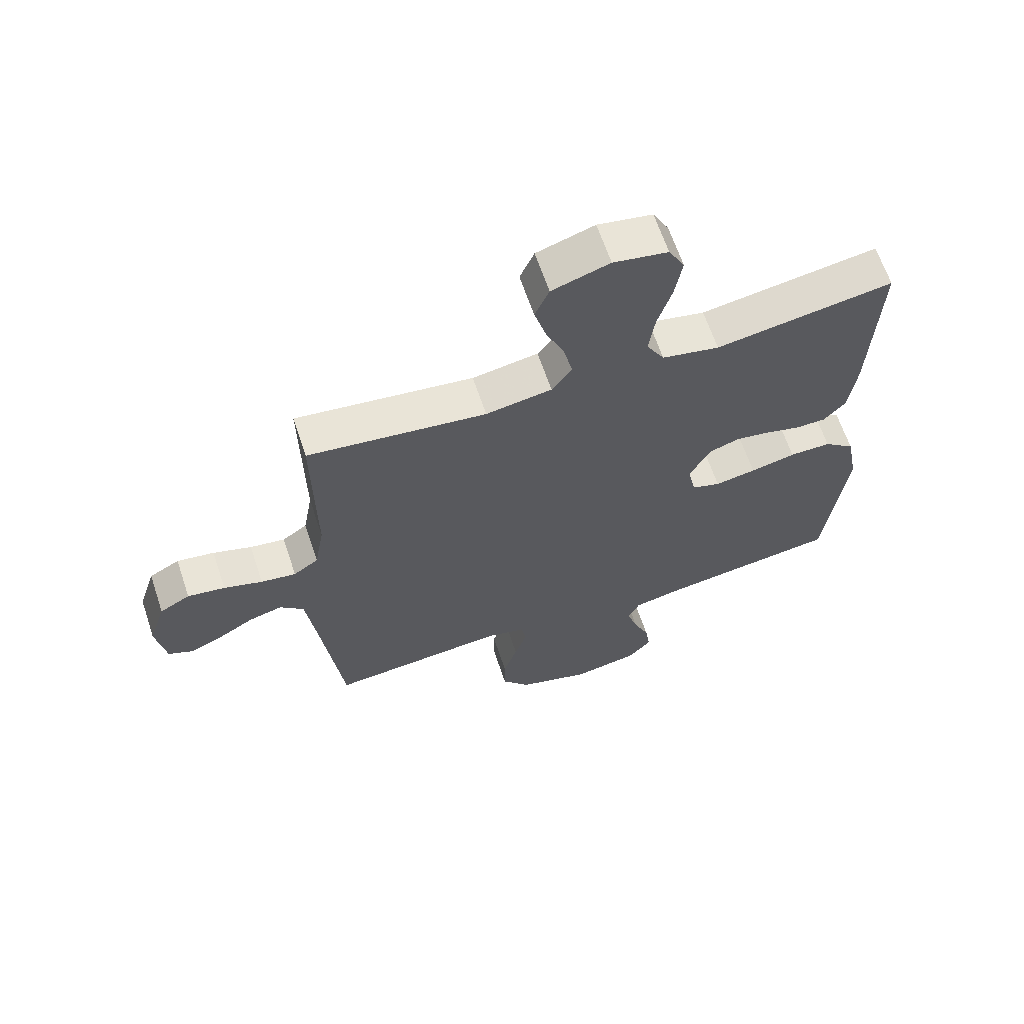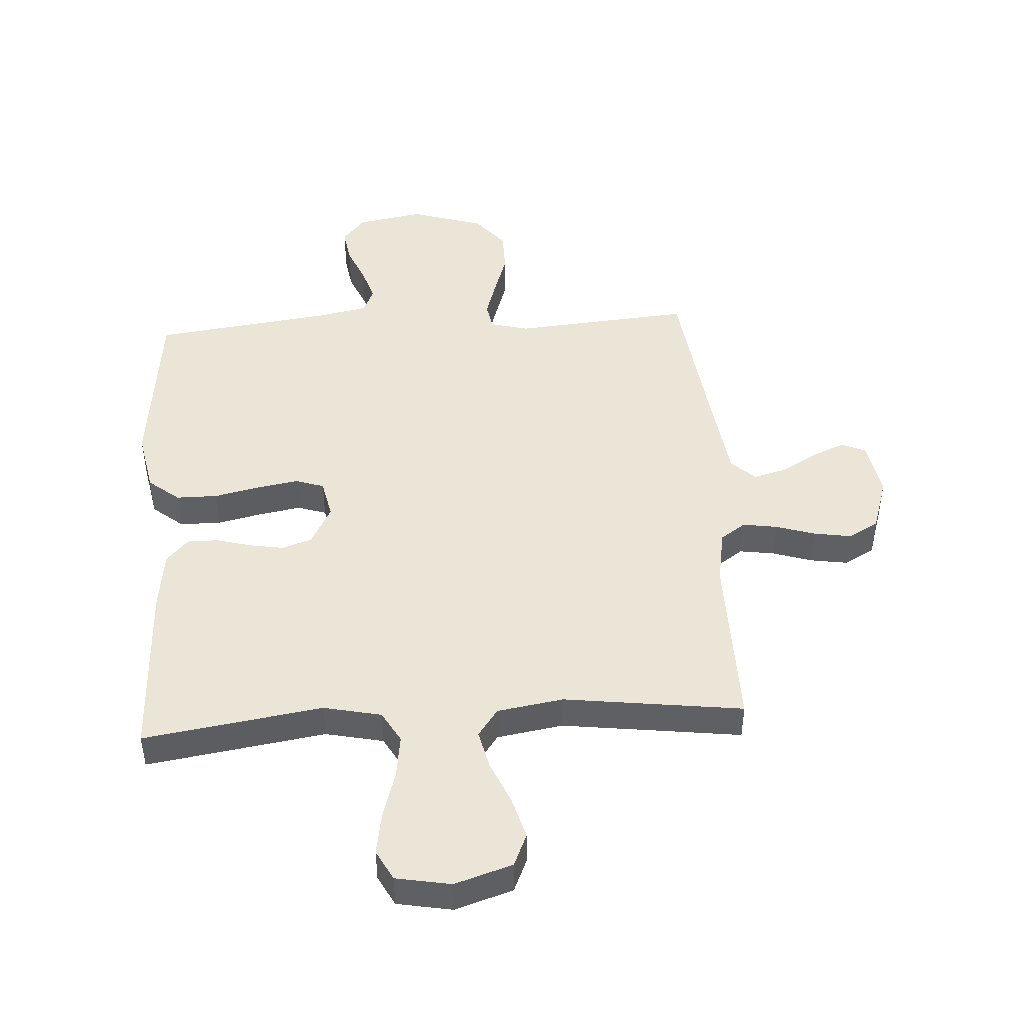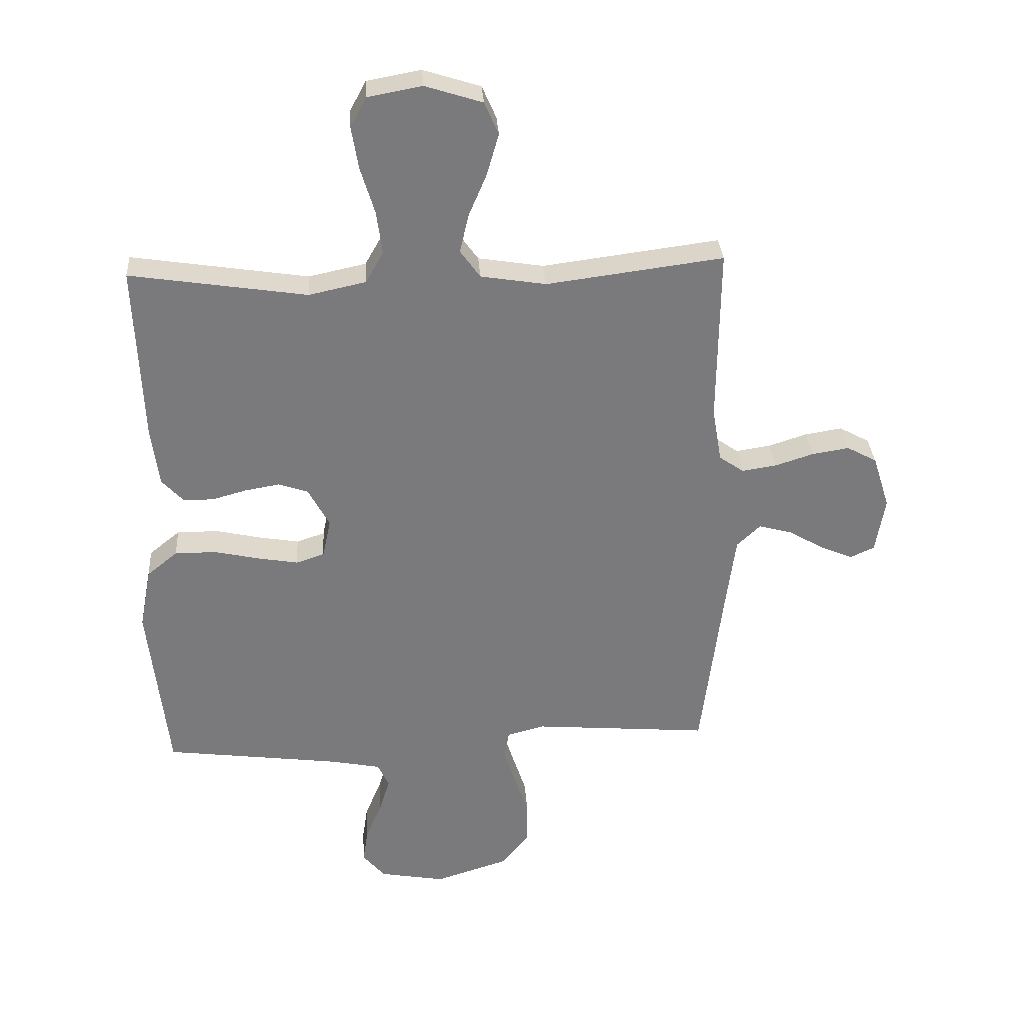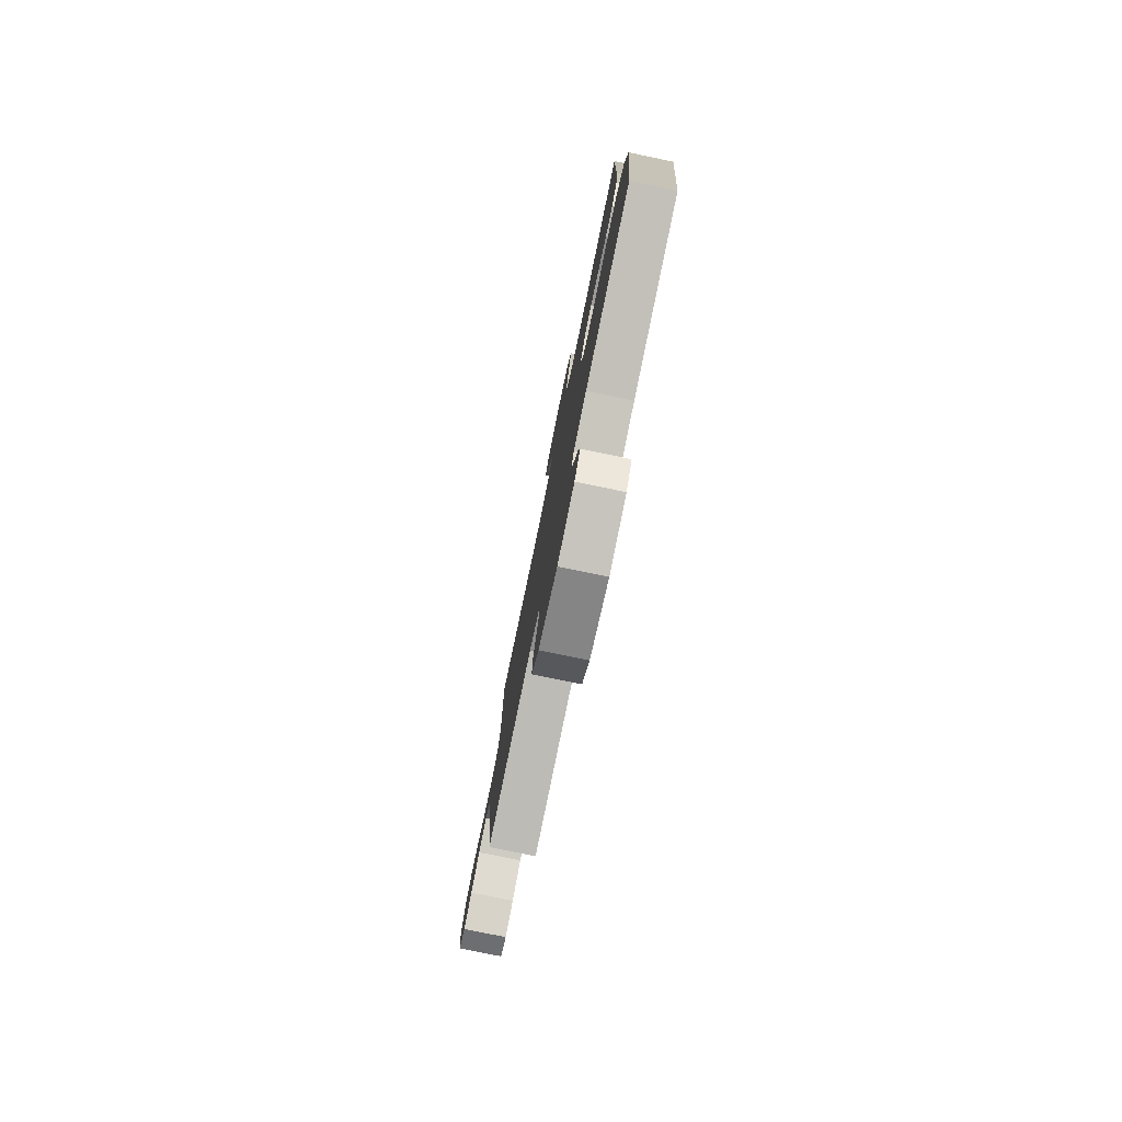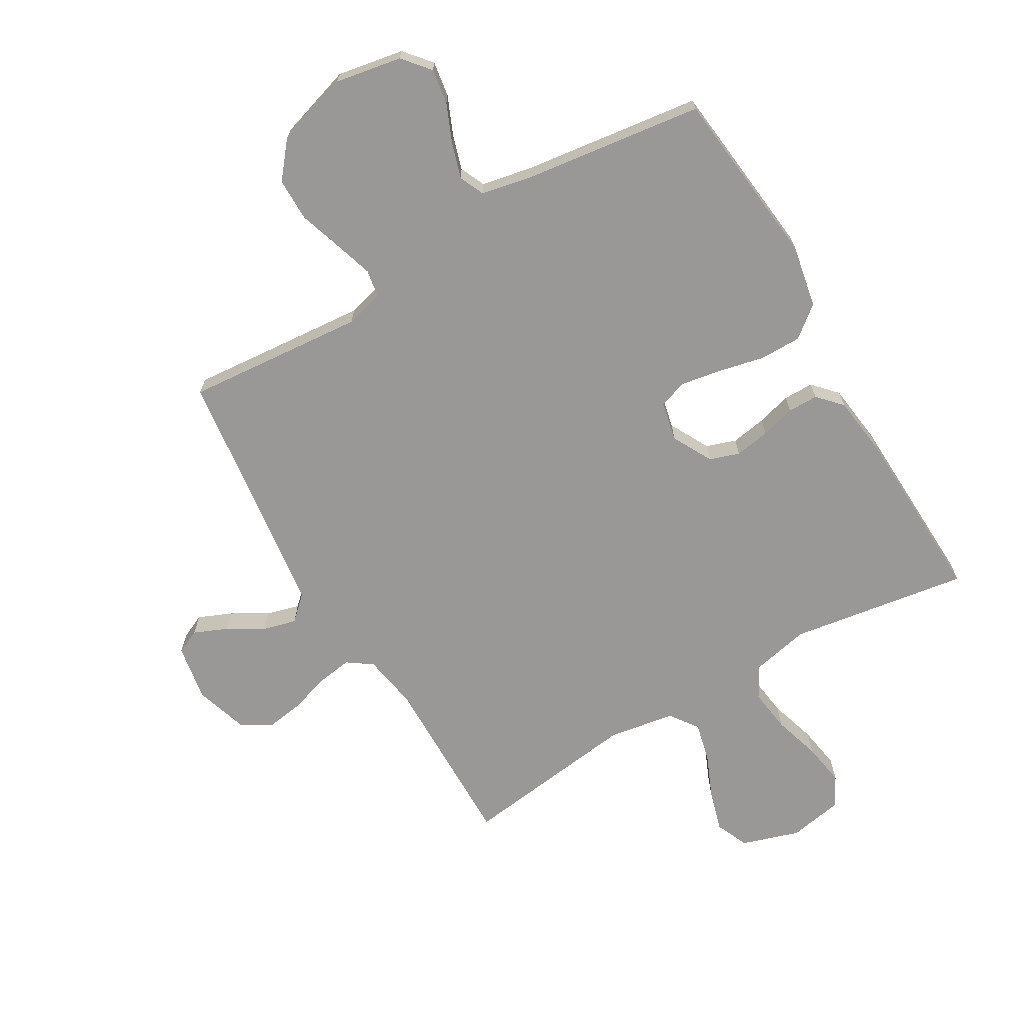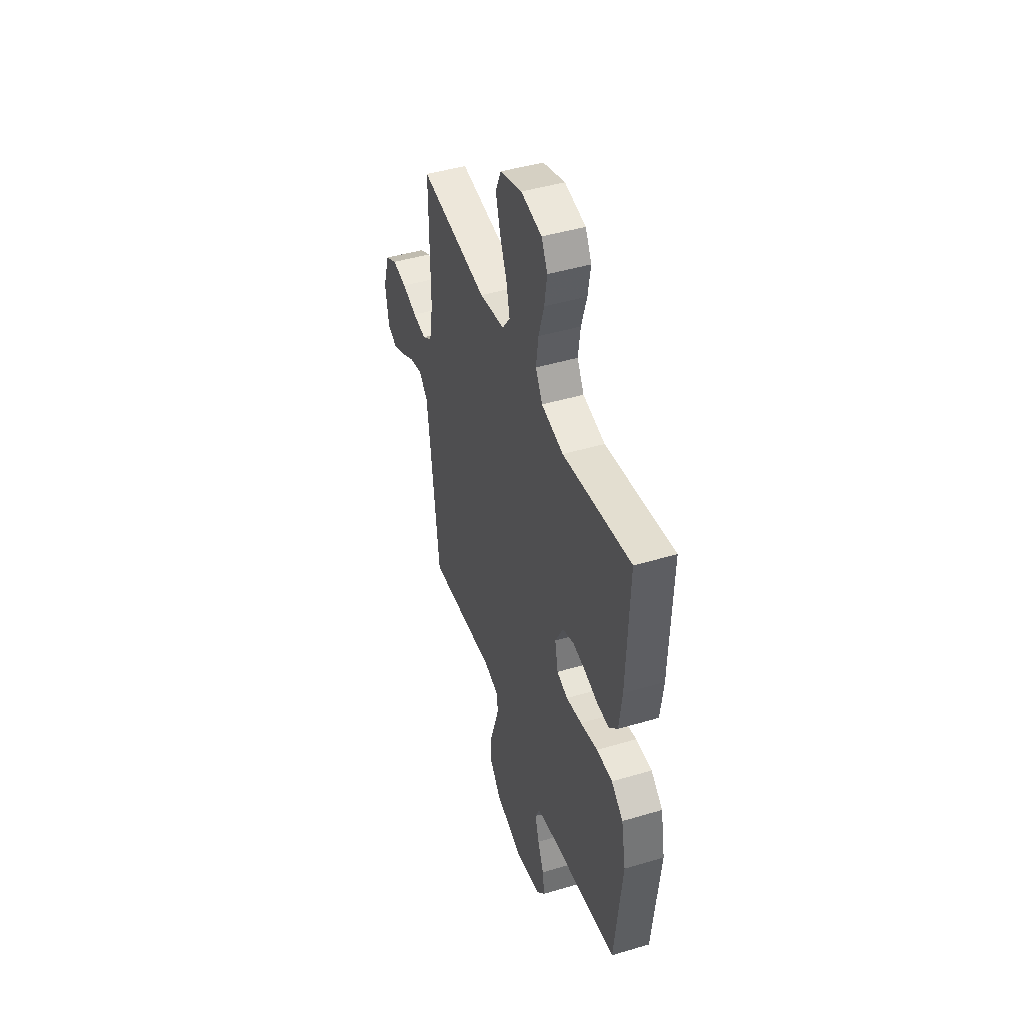
<metadata>
{"format":"obj","ext":"obj","renderer":"f3d","projection":"perspective","resolution":1024,"background":"white","views":[{"elev":64.5,"azim":161.5,"up":"+Z"},{"elev":46.0,"azim":-3.6,"up":"+Y"},{"elev":32.1,"azim":-3.8,"up":"+Z"},{"elev":-79.4,"azim":-101.7,"up":"+Z"},{"elev":-68.7,"azim":-149.7,"up":"+Y"},{"elev":45.1,"azim":-109.0,"up":"+Z"}]}
</metadata>
<code>
v -0.5 0.07 0.5
v -0.2 0.07 0.454
v -0.103 0.07 0.475
v -0.073 0.07 0.528
v -0.083 0.07 0.601
v -0.107 0.07 0.68
v -0.119 0.07 0.752
v -0.092 0.07 0.803
v 0 0.07 0.82
v 0.097 0.07 0.789
v 0.121 0.07 0.734
v 0.101 0.07 0.664
v 0.07 0.07 0.591
v 0.055 0.07 0.526
v 0.089 0.07 0.479
v 0.2 0.07 0.461
v 0.5 0.07 0.5
v 0.497 0.07 0.2
v 0.513 0.07 0.108
v 0.555 0.07 0.079
v 0.614 0.07 0.088
v 0.679 0.07 0.109
v 0.742 0.07 0.119
v 0.793 0.07 0.091
v 0.822 0.07 0
v 0.806 0.07 -0.095
v 0.765 0.07 -0.114
v 0.709 0.07 -0.09
v 0.649 0.07 -0.055
v 0.593 0.07 -0.04
v 0.553 0.07 -0.078
v 0.537 0.07 -0.2
v 0.5 0.07 -0.5
v 0.2 0.07 -0.475
v 0.136 0.07 -0.492
v 0.128 0.07 -0.538
v 0.148 0.07 -0.602
v 0.172 0.07 -0.675
v 0.172 0.07 -0.747
v 0.124 0.07 -0.806
v 0 0.07 -0.845
v -0.112 0.07 -0.825
v -0.15 0.07 -0.78
v -0.141 0.07 -0.721
v -0.114 0.07 -0.657
v -0.096 0.07 -0.598
v -0.115 0.07 -0.556
v -0.2 0.07 -0.539
v -0.5 0.07 -0.5
v -0.533 0.07 -0.2
v -0.513 0.07 -0.095
v -0.461 0.07 -0.053
v -0.391 0.07 -0.053
v -0.315 0.07 -0.07
v -0.246 0.07 -0.082
v -0.198 0.07 -0.066
v -0.184 0.07 0
v -0.22 0.07 0.067
v -0.27 0.07 0.084
v -0.329 0.07 0.074
v -0.387 0.07 0.058
v -0.438 0.07 0.058
v -0.475 0.07 0.098
v -0.488 0.07 0.2
v -0.5 0 0.5
v -0.2 0 0.454
v -0.103 0 0.475
v -0.073 0 0.528
v -0.083 0 0.601
v -0.107 0 0.68
v -0.119 0 0.752
v -0.092 0 0.803
v 0 0 0.82
v 0.097 0 0.789
v 0.121 0 0.734
v 0.101 0 0.664
v 0.07 0 0.591
v 0.055 0 0.526
v 0.089 0 0.479
v 0.2 0 0.461
v 0.5 0 0.5
v 0.497 0 0.2
v 0.513 0 0.108
v 0.555 0 0.079
v 0.614 0 0.088
v 0.679 0 0.109
v 0.742 0 0.119
v 0.793 0 0.091
v 0.822 0 0
v 0.806 0 -0.095
v 0.765 0 -0.114
v 0.709 0 -0.09
v 0.649 0 -0.055
v 0.593 0 -0.04
v 0.553 0 -0.078
v 0.537 0 -0.2
v 0.5 0 -0.5
v 0.2 0 -0.475
v 0.136 0 -0.492
v 0.128 0 -0.538
v 0.148 0 -0.602
v 0.172 0 -0.675
v 0.172 0 -0.747
v 0.124 0 -0.806
v 0 0 -0.845
v -0.112 0 -0.825
v -0.15 0 -0.78
v -0.141 0 -0.721
v -0.114 0 -0.657
v -0.096 0 -0.598
v -0.115 0 -0.556
v -0.2 0 -0.539
v -0.5 0 -0.5
v -0.533 0 -0.2
v -0.513 0 -0.095
v -0.461 0 -0.053
v -0.391 0 -0.053
v -0.315 0 -0.07
v -0.246 0 -0.082
v -0.198 0 -0.066
v -0.184 0 0
v -0.22 0 0.067
v -0.27 0 0.084
v -0.329 0 0.074
v -0.387 0 0.058
v -0.438 0 0.058
v -0.475 0 0.098
v -0.488 0 0.2
f 63 64 1 2
f 60 61 62 63
f 59 60 63 2
f 58 59 2 3
f 57 58 3 4
f 51 52 53 54
f 51 54 55
f 48 49 50 51
f 47 48 51 55
f 46 47 55 56
f 42 43 44 45
f 42 45 46
f 41 42 46
f 37 38 39 40
f 36 37 40 41
f 35 36 41 46
f 32 33 34
f 31 32 34 35
f 26 27 28 29
f 26 29 30
f 25 26 30
f 24 25 30
f 21 22 23 24
f 20 21 24 30
f 19 20 30 31
f 16 17 18
f 15 16 18 19
f 10 11 12 13
f 10 13 14
f 9 10 14
f 8 9 14
f 5 6 7 8
f 4 5 8 14
f 57 4 14 15
f 35 46 56 57
f 31 35 57
f 15 19 31 57
f 66 65 128 127
f 127 126 125 124
f 66 127 124 123
f 67 66 123 122
f 68 67 122 121
f 118 117 116 115
f 119 118 115
f 115 114 113 112
f 119 115 112 111
f 120 119 111 110
f 109 108 107 106
f 110 109 106
f 110 106 105
f 104 103 102 101
f 105 104 101 100
f 110 105 100 99
f 98 97 96
f 99 98 96 95
f 93 92 91 90
f 94 93 90
f 94 90 89
f 94 89 88
f 88 87 86 85
f 94 88 85 84
f 95 94 84 83
f 82 81 80
f 83 82 80 79
f 77 76 75 74
f 78 77 74
f 78 74 73
f 78 73 72
f 72 71 70 69
f 78 72 69 68
f 79 78 68 121
f 121 120 110 99
f 121 99 95
f 121 95 83 79
f 1 65 66 2
f 2 66 67 3
f 3 67 68 4
f 4 68 69 5
f 5 69 70 6
f 6 70 71 7
f 7 71 72 8
f 8 72 73 9
f 9 73 74 10
f 10 74 75 11
f 11 75 76 12
f 12 76 77 13
f 13 77 78 14
f 14 78 79 15
f 15 79 80 16
f 16 80 81 17
f 17 81 82 18
f 18 82 83 19
f 19 83 84 20
f 20 84 85 21
f 21 85 86 22
f 22 86 87 23
f 23 87 88 24
f 24 88 89 25
f 25 89 90 26
f 26 90 91 27
f 27 91 92 28
f 28 92 93 29
f 29 93 94 30
f 30 94 95 31
f 31 95 96 32
f 32 96 97 33
f 33 97 98 34
f 34 98 99 35
f 35 99 100 36
f 36 100 101 37
f 37 101 102 38
f 38 102 103 39
f 39 103 104 40
f 40 104 105 41
f 41 105 106 42
f 42 106 107 43
f 43 107 108 44
f 44 108 109 45
f 45 109 110 46
f 46 110 111 47
f 47 111 112 48
f 48 112 113 49
f 49 113 114 50
f 50 114 115 51
f 51 115 116 52
f 52 116 117 53
f 53 117 118 54
f 54 118 119 55
f 55 119 120 56
f 56 120 121 57
f 57 121 122 58
f 58 122 123 59
f 59 123 124 60
f 60 124 125 61
f 61 125 126 62
f 62 126 127 63
f 63 127 128 64
f 64 128 65 1

</code>
